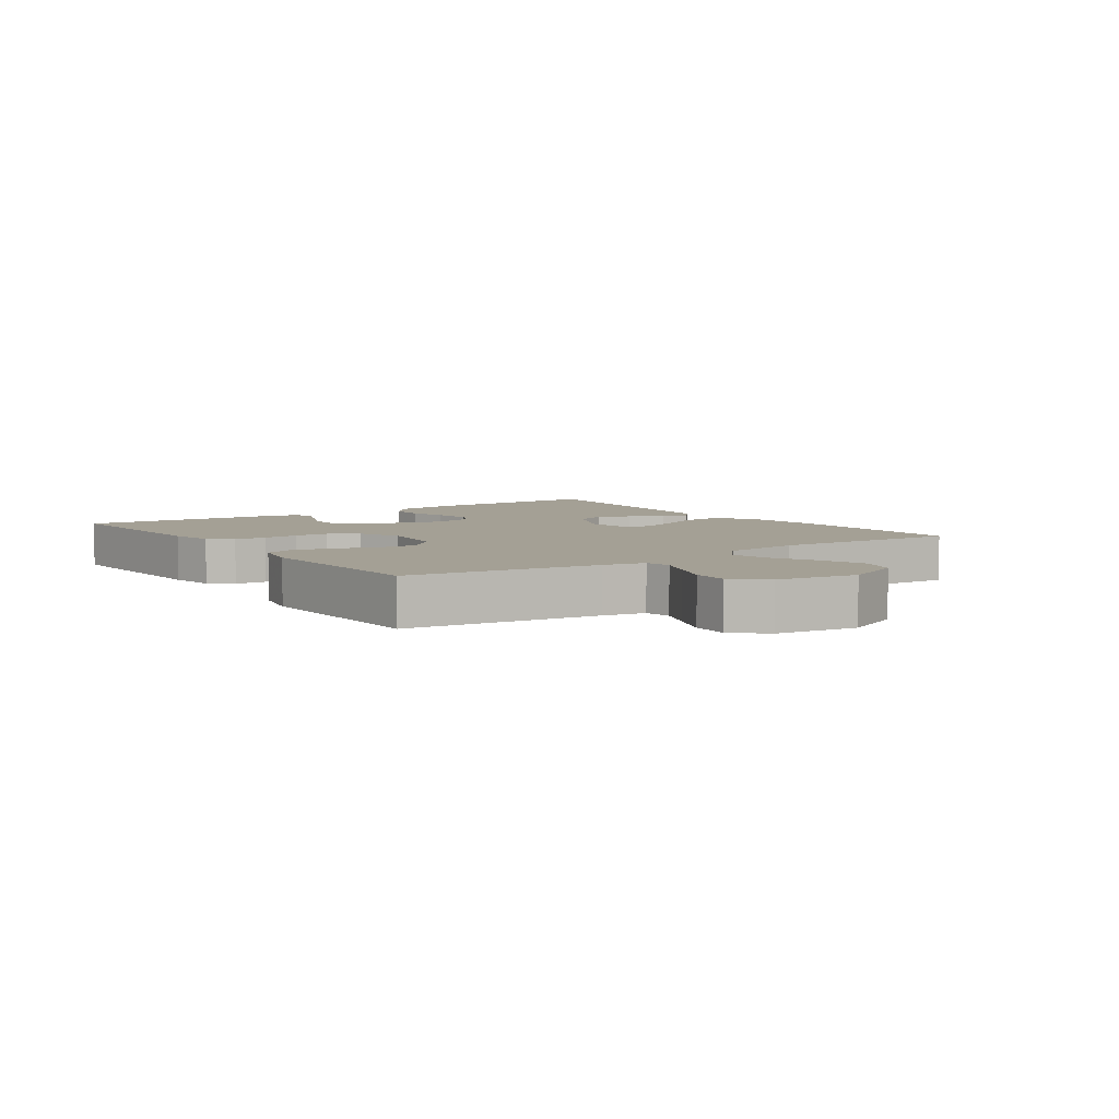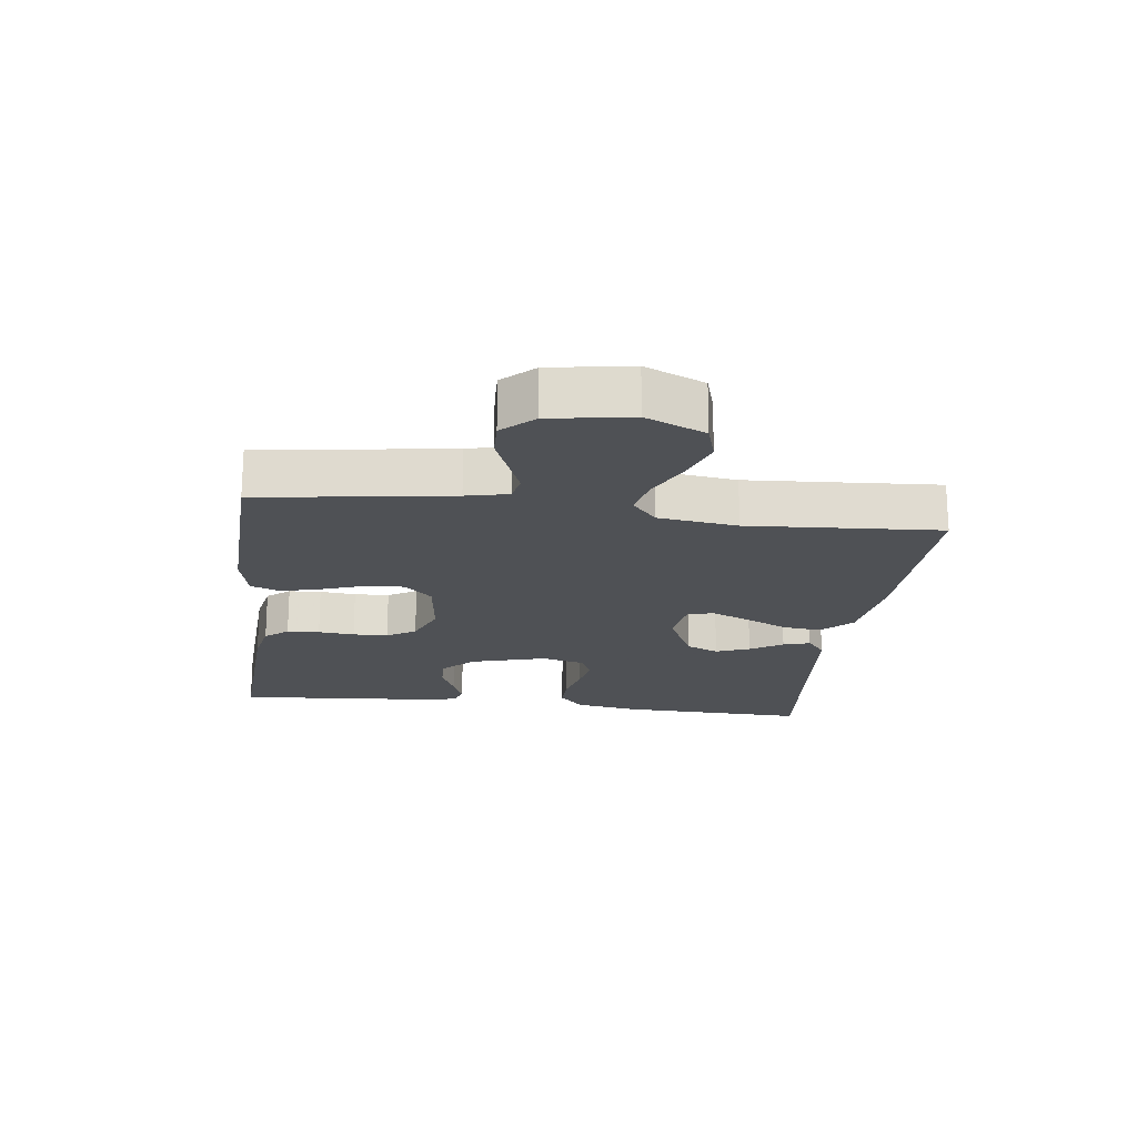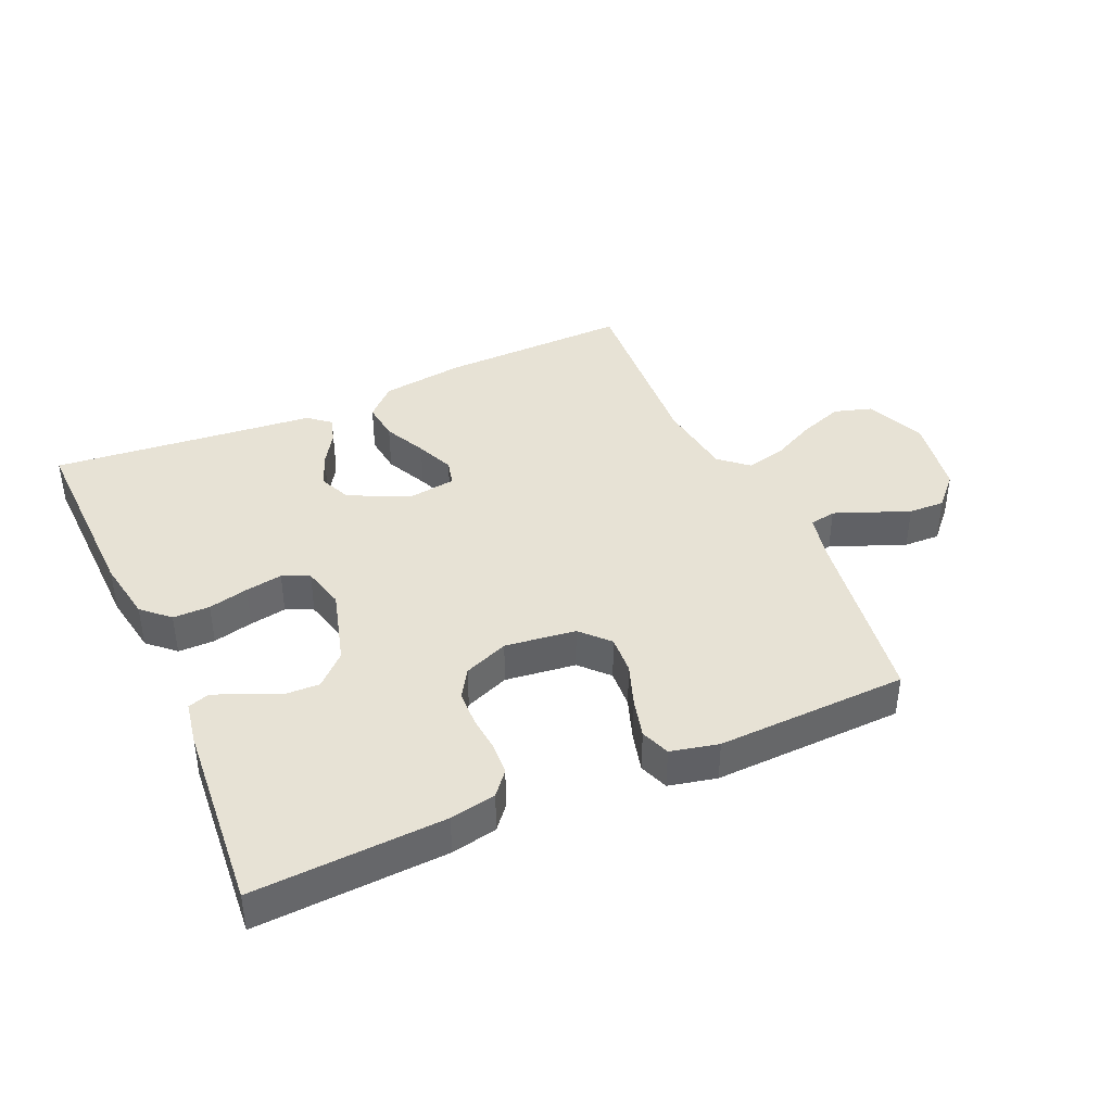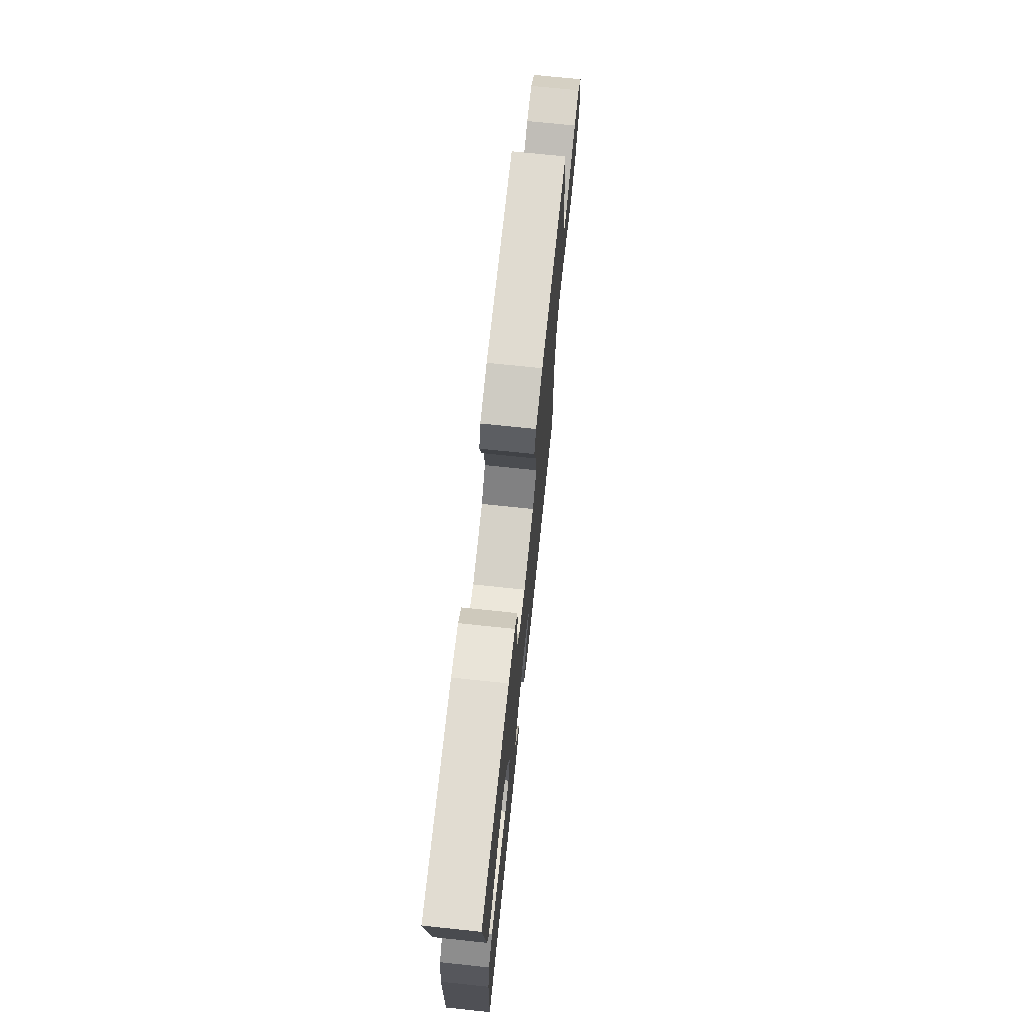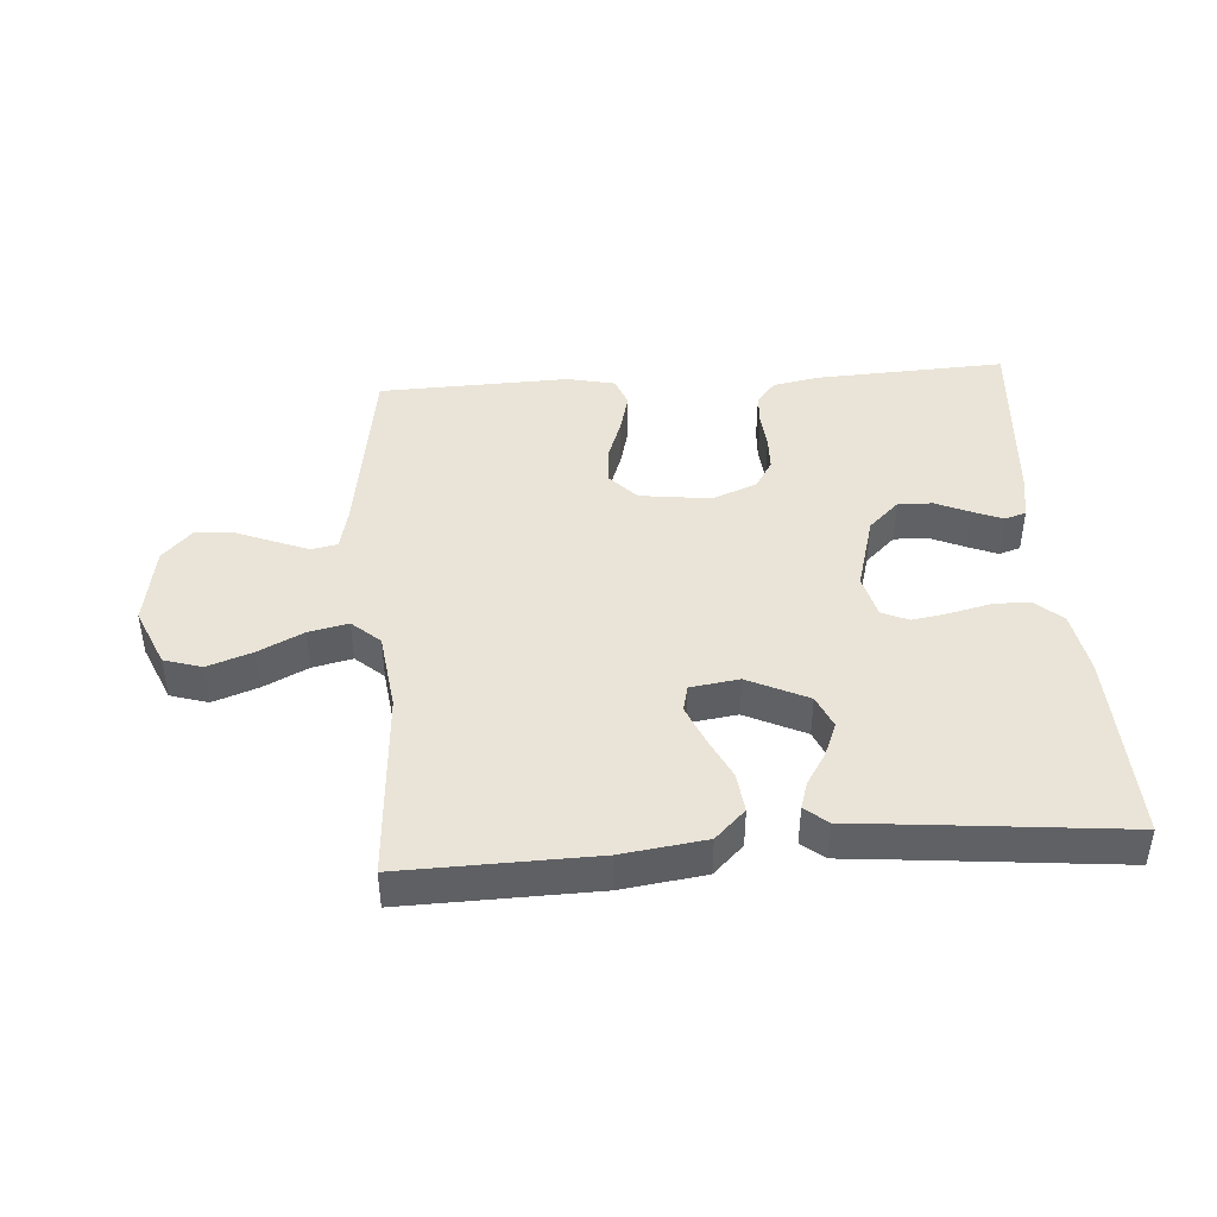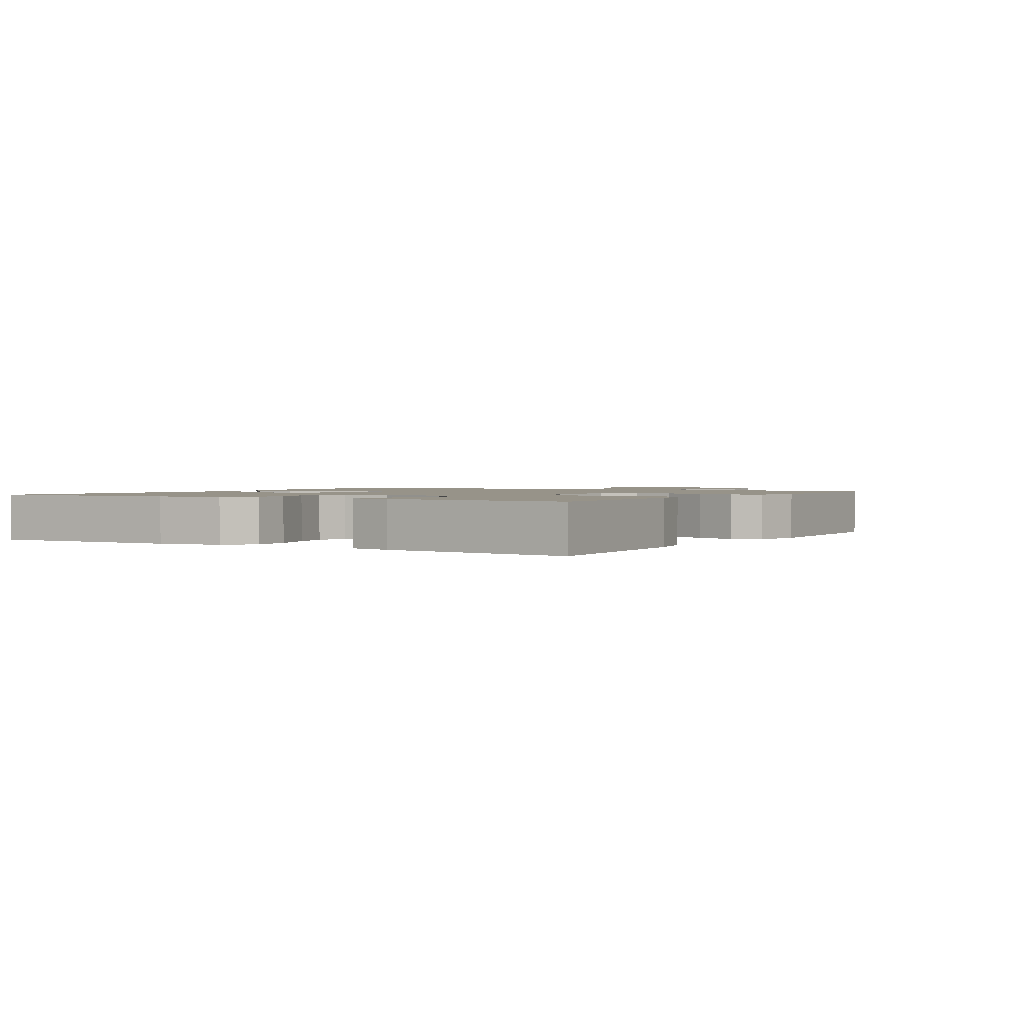
<metadata>
{"format":"obj","ext":"obj","renderer":"f3d","projection":"perspective","resolution":1024,"background":"white","views":[{"elev":5.8,"azim":54.6,"up":"+Y"},{"elev":-19.5,"azim":82.6,"up":"+Y"},{"elev":40.4,"azim":-24.0,"up":"+Y"},{"elev":72.1,"azim":-84.0,"up":"+Z"},{"elev":43.0,"azim":175.9,"up":"+Y"},{"elev":1.5,"azim":-58.5,"up":"+Y"}]}
</metadata>
<code>
v 0.5 0.07 -0.5
v 0.2 0.07 -0.493
v 0.069 0.07 -0.475
v 0.022 0.07 -0.429
v 0.029 0.07 -0.367
v 0.061 0.07 -0.3
v 0.086 0.07 -0.24
v 0.076 0.07 -0.199
v 0 0.07 -0.188
v -0.094 0.07 -0.233
v -0.116 0.07 -0.284
v -0.095 0.07 -0.337
v -0.063 0.07 -0.388
v -0.05 0.07 -0.43
v -0.085 0.07 -0.459
v -0.2 0.07 -0.47
v -0.5 0.07 -0.5
v -0.491 0.07 -0.2
v -0.474 0.07 -0.101
v -0.432 0.07 -0.062
v -0.374 0.07 -0.062
v -0.311 0.07 -0.077
v -0.253 0.07 -0.087
v -0.211 0.07 -0.068
v -0.194 0.07 0
v -0.228 0.07 0.12
v -0.276 0.07 0.166
v -0.33 0.07 0.164
v -0.384 0.07 0.14
v -0.43 0.07 0.121
v -0.464 0.07 0.132
v -0.476 0.07 0.2
v -0.5 0.07 0.5
v -0.2 0.07 0.485
v -0.128 0.07 0.471
v -0.098 0.07 0.435
v -0.095 0.07 0.384
v -0.1 0.07 0.327
v -0.098 0.07 0.272
v -0.07 0.07 0.227
v 0 0.07 0.199
v 0.111 0.07 0.213
v 0.152 0.07 0.257
v 0.148 0.07 0.318
v 0.124 0.07 0.385
v 0.108 0.07 0.447
v 0.125 0.07 0.493
v 0.2 0.07 0.51
v 0.5 0.07 0.5
v 0.545 0.07 0.2
v 0.56 0.07 0.134
v 0.601 0.07 0.126
v 0.656 0.07 0.148
v 0.718 0.07 0.173
v 0.775 0.07 0.175
v 0.82 0.07 0.127
v 0.841 0.07 0
v 0.801 0.07 -0.093
v 0.742 0.07 -0.111
v 0.672 0.07 -0.086
v 0.602 0.07 -0.051
v 0.54 0.07 -0.037
v 0.496 0.07 -0.076
v 0.48 0.07 -0.2
v 0.5 0 -0.5
v 0.2 0 -0.493
v 0.069 0 -0.475
v 0.022 0 -0.429
v 0.029 0 -0.367
v 0.061 0 -0.3
v 0.086 0 -0.24
v 0.076 0 -0.199
v 0 0 -0.188
v -0.094 0 -0.233
v -0.116 0 -0.284
v -0.095 0 -0.337
v -0.063 0 -0.388
v -0.05 0 -0.43
v -0.085 0 -0.459
v -0.2 0 -0.47
v -0.5 0 -0.5
v -0.491 0 -0.2
v -0.474 0 -0.101
v -0.432 0 -0.062
v -0.374 0 -0.062
v -0.311 0 -0.077
v -0.253 0 -0.087
v -0.211 0 -0.068
v -0.194 0 0
v -0.228 0 0.12
v -0.276 0 0.166
v -0.33 0 0.164
v -0.384 0 0.14
v -0.43 0 0.121
v -0.464 0 0.132
v -0.476 0 0.2
v -0.5 0 0.5
v -0.2 0 0.485
v -0.128 0 0.471
v -0.098 0 0.435
v -0.095 0 0.384
v -0.1 0 0.327
v -0.098 0 0.272
v -0.07 0 0.227
v 0 0 0.199
v 0.111 0 0.213
v 0.152 0 0.257
v 0.148 0 0.318
v 0.124 0 0.385
v 0.108 0 0.447
v 0.125 0 0.493
v 0.2 0 0.51
v 0.5 0 0.5
v 0.545 0 0.2
v 0.56 0 0.134
v 0.601 0 0.126
v 0.656 0 0.148
v 0.718 0 0.173
v 0.775 0 0.175
v 0.82 0 0.127
v 0.841 0 0
v 0.801 0 -0.093
v 0.742 0 -0.111
v 0.672 0 -0.086
v 0.602 0 -0.051
v 0.54 0 -0.037
v 0.496 0 -0.076
v 0.48 0 -0.2
f 58 59 60 61
f 58 61 62
f 57 58 62
f 56 57 62
f 53 54 55 56
f 52 53 56 62
f 51 52 62 63
f 47 48 49 50
f 47 50 51 63
f 44 45 46 47
f 35 36 37 38
f 35 38 39
f 34 35 39
f 33 34 39
f 32 33 39 40
f 28 29 30 31
f 28 31 32 40
f 19 20 21 22
f 19 22 23
f 16 17 18 19
f 16 19 23
f 15 16 23 24
f 12 13 14 15
f 11 12 15 24
f 3 4 5 6
f 3 6 7
f 64 1 2 3
f 64 3 7
f 44 47 63 64
f 43 44 64
f 42 43 64 7
f 41 42 7 8
f 27 28 40 41
f 26 27 41
f 25 26 41 8
f 10 11 24 25
f 9 10 25
f 8 9 25
f 125 124 123 122
f 126 125 122
f 126 122 121
f 126 121 120
f 120 119 118 117
f 126 120 117 116
f 127 126 116 115
f 114 113 112 111
f 127 115 114 111
f 111 110 109 108
f 102 101 100 99
f 103 102 99
f 103 99 98
f 103 98 97
f 104 103 97 96
f 95 94 93 92
f 104 96 95 92
f 86 85 84 83
f 87 86 83
f 83 82 81 80
f 87 83 80
f 88 87 80 79
f 79 78 77 76
f 88 79 76 75
f 70 69 68 67
f 71 70 67
f 67 66 65 128
f 71 67 128
f 128 127 111 108
f 128 108 107
f 71 128 107 106
f 72 71 106 105
f 105 104 92 91
f 105 91 90
f 72 105 90 89
f 89 88 75 74
f 89 74 73
f 89 73 72
f 1 65 66 2
f 2 66 67 3
f 3 67 68 4
f 4 68 69 5
f 5 69 70 6
f 6 70 71 7
f 7 71 72 8
f 8 72 73 9
f 9 73 74 10
f 10 74 75 11
f 11 75 76 12
f 12 76 77 13
f 13 77 78 14
f 14 78 79 15
f 15 79 80 16
f 16 80 81 17
f 17 81 82 18
f 18 82 83 19
f 19 83 84 20
f 20 84 85 21
f 21 85 86 22
f 22 86 87 23
f 23 87 88 24
f 24 88 89 25
f 25 89 90 26
f 26 90 91 27
f 27 91 92 28
f 28 92 93 29
f 29 93 94 30
f 30 94 95 31
f 31 95 96 32
f 32 96 97 33
f 33 97 98 34
f 34 98 99 35
f 35 99 100 36
f 36 100 101 37
f 37 101 102 38
f 38 102 103 39
f 39 103 104 40
f 40 104 105 41
f 41 105 106 42
f 42 106 107 43
f 43 107 108 44
f 44 108 109 45
f 45 109 110 46
f 46 110 111 47
f 47 111 112 48
f 48 112 113 49
f 49 113 114 50
f 50 114 115 51
f 51 115 116 52
f 52 116 117 53
f 53 117 118 54
f 54 118 119 55
f 55 119 120 56
f 56 120 121 57
f 57 121 122 58
f 58 122 123 59
f 59 123 124 60
f 60 124 125 61
f 61 125 126 62
f 62 126 127 63
f 63 127 128 64
f 64 128 65 1

</code>
